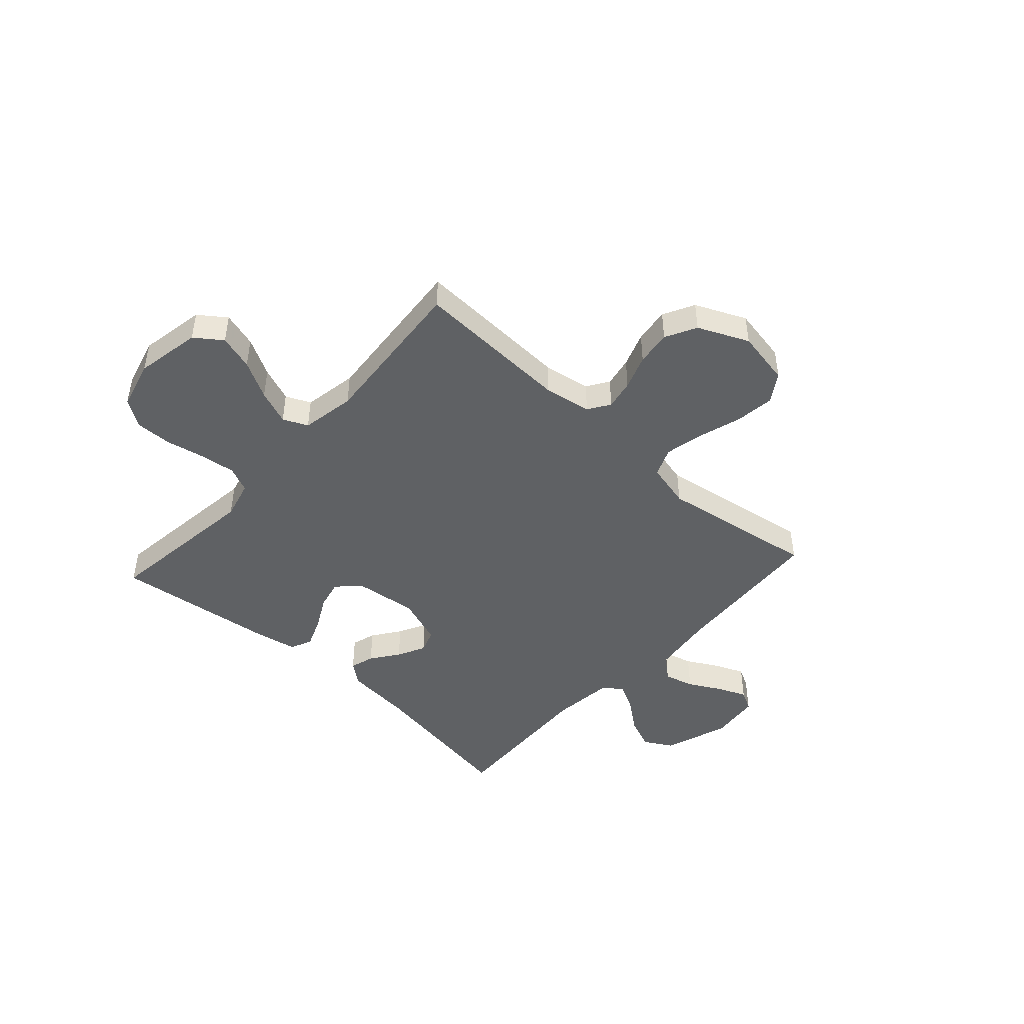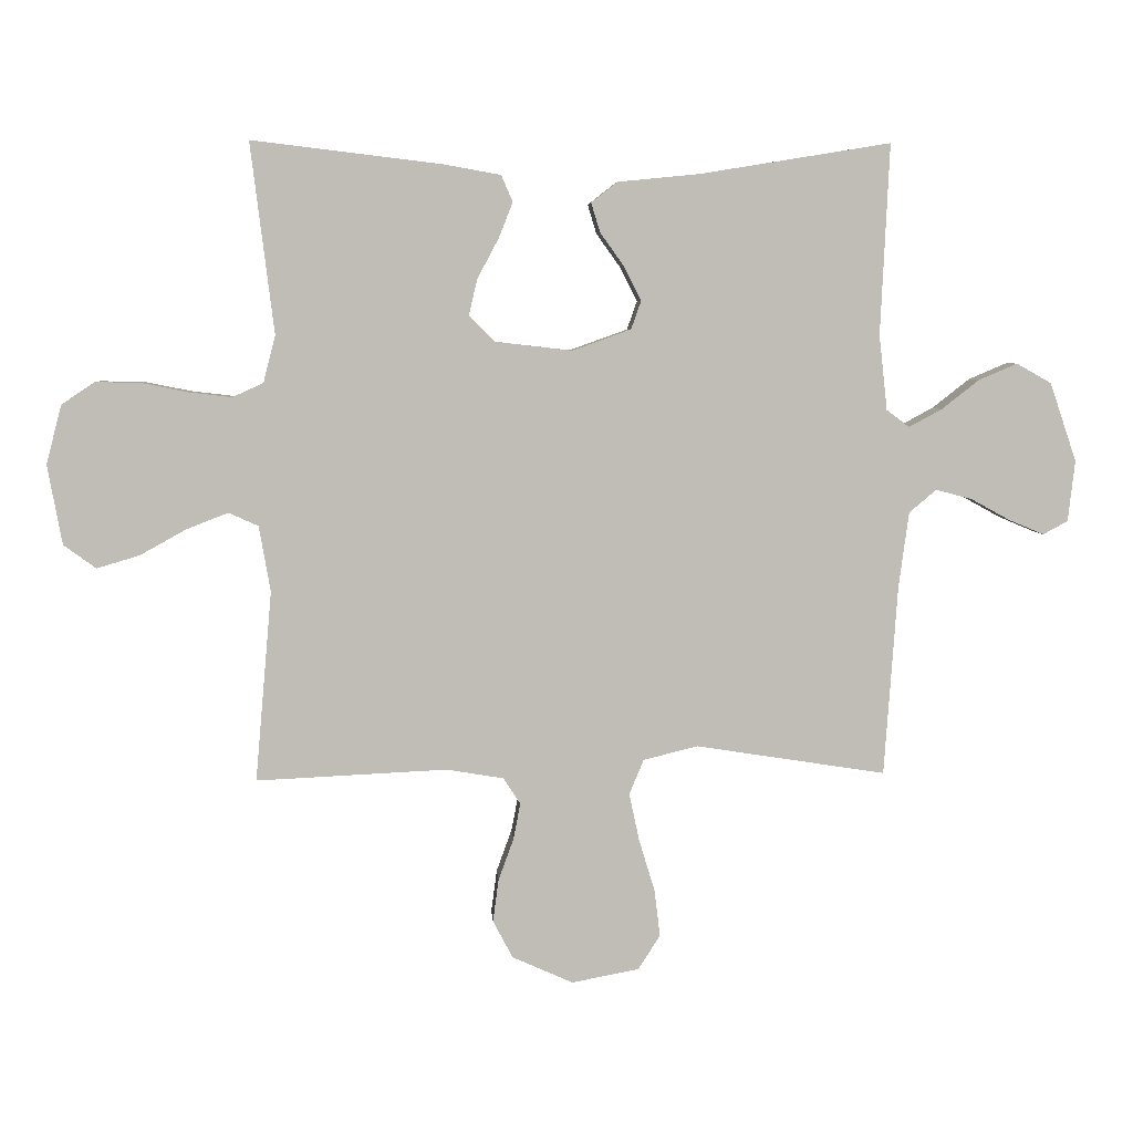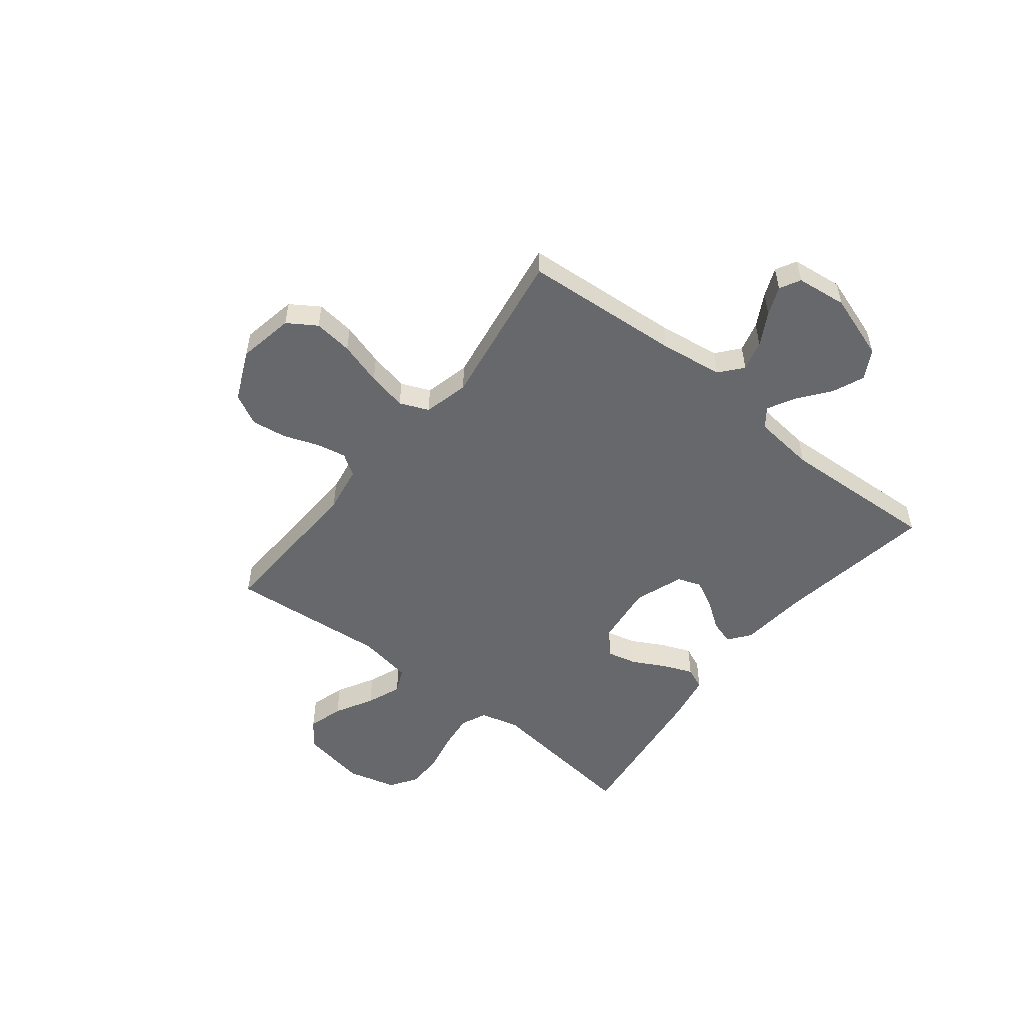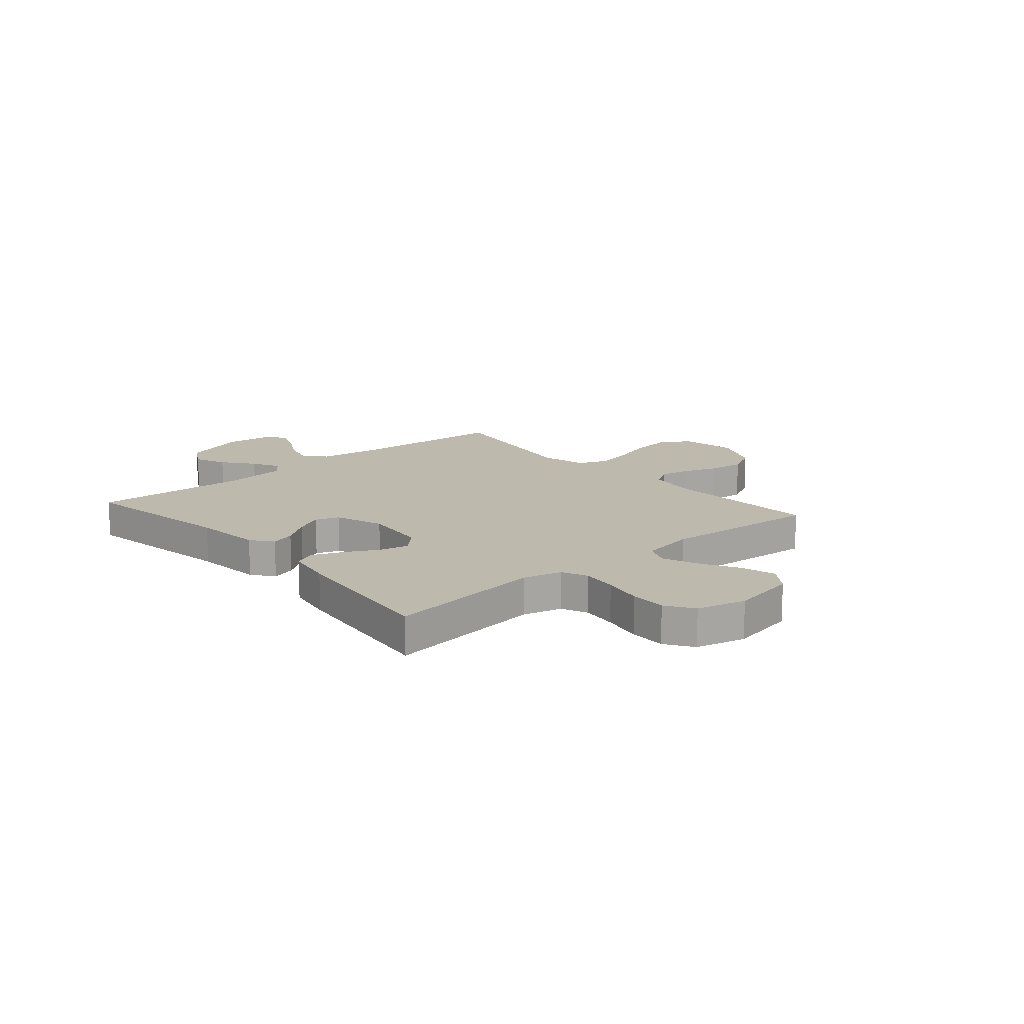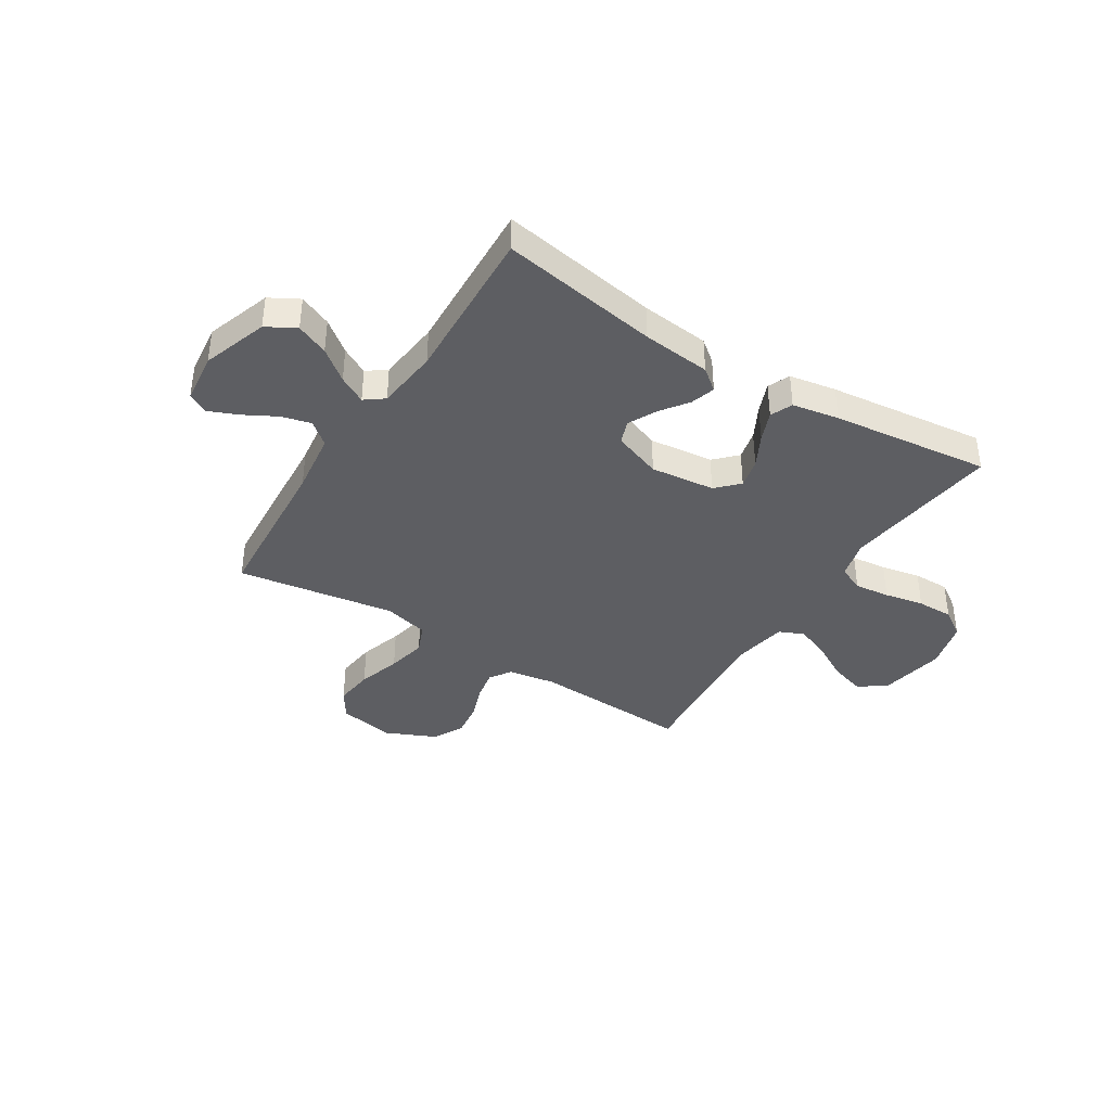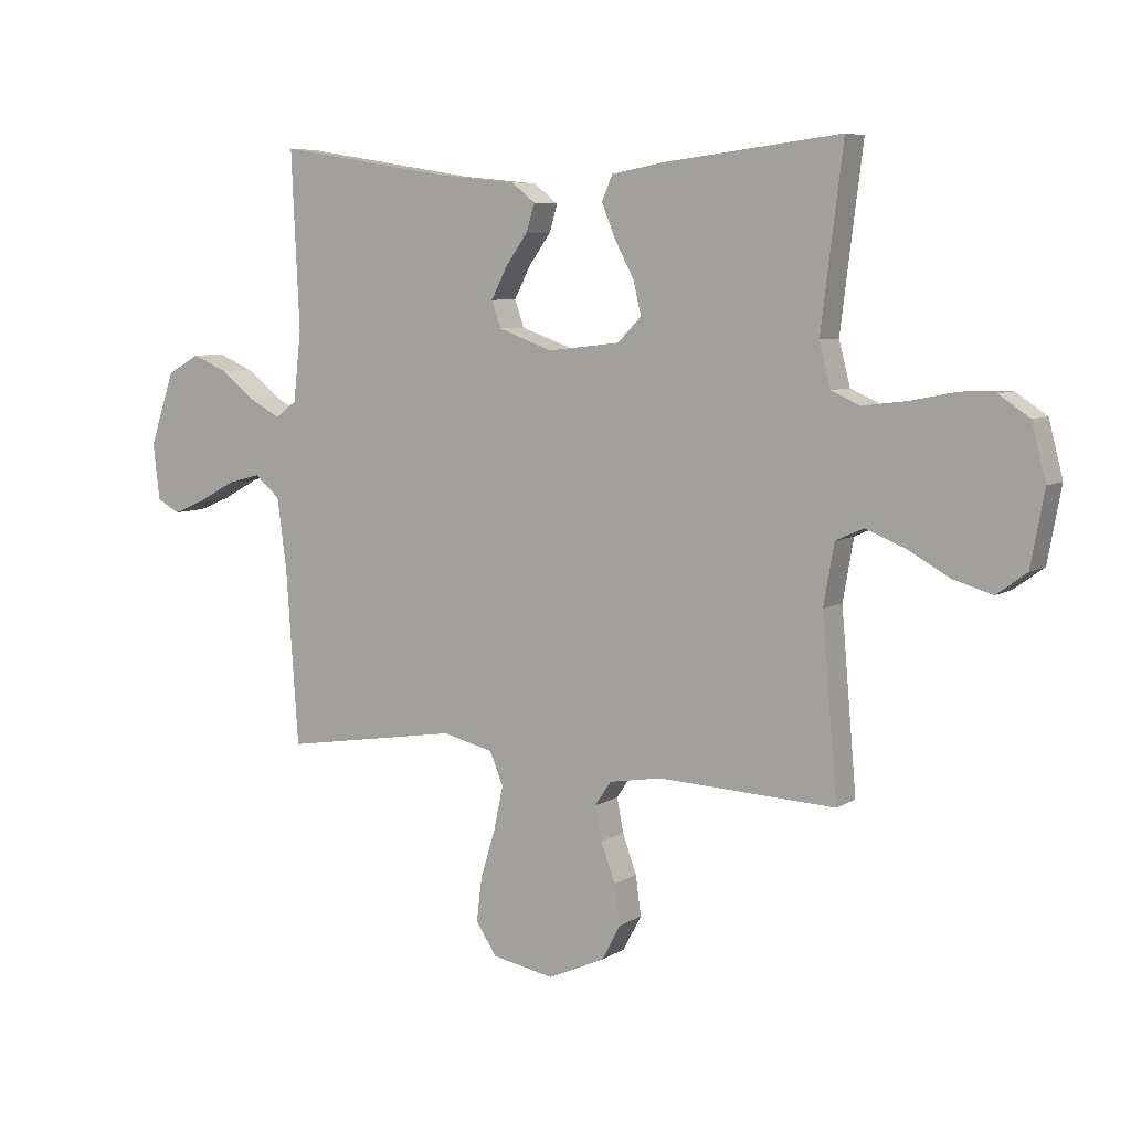
<metadata>
{"format":"obj","ext":"obj","renderer":"f3d","projection":"perspective","resolution":1024,"background":"white","views":[{"elev":-45.9,"azim":137.8,"up":"+Y"},{"elev":5.4,"azim":176.1,"up":"+Z"},{"elev":-52.3,"azim":-128.2,"up":"+Y"},{"elev":15.1,"azim":49.1,"up":"+Y"},{"elev":-38.9,"azim":-32.3,"up":"+Y"},{"elev":6.8,"azim":30.6,"up":"+Z"}]}
</metadata>
<code>
v -0.5 0.07 -0.5
v -0.521 0.07 -0.2
v -0.537 0.07 -0.081
v -0.58 0.07 -0.045
v -0.637 0.07 -0.06
v -0.699 0.07 -0.094
v -0.754 0.07 -0.117
v -0.793 0.07 -0.096
v -0.804 0.07 0
v -0.762 0.07 0.124
v -0.707 0.07 0.155
v -0.646 0.07 0.129
v -0.587 0.07 0.083
v -0.535 0.07 0.055
v -0.499 0.07 0.082
v -0.486 0.07 0.2
v -0.5 0.07 0.5
v -0.2 0.07 0.451
v -0.07 0.07 0.438
v -0.029 0.07 0.406
v -0.043 0.07 0.36
v -0.081 0.07 0.307
v -0.108 0.07 0.254
v -0.092 0.07 0.209
v 0 0.07 0.176
v 0.122 0.07 0.19
v 0.162 0.07 0.231
v 0.149 0.07 0.287
v 0.116 0.07 0.349
v 0.093 0.07 0.406
v 0.111 0.07 0.448
v 0.2 0.07 0.464
v 0.5 0.07 0.5
v 0.463 0.07 0.2
v 0.482 0.07 0.126
v 0.531 0.07 0.104
v 0.598 0.07 0.112
v 0.673 0.07 0.127
v 0.742 0.07 0.128
v 0.794 0.07 0.093
v 0.818 0.07 0
v 0.795 0.07 -0.125
v 0.744 0.07 -0.162
v 0.677 0.07 -0.142
v 0.605 0.07 -0.102
v 0.539 0.07 -0.076
v 0.492 0.07 -0.097
v 0.474 0.07 -0.2
v 0.5 0.07 -0.5
v 0.2 0.07 -0.486
v 0.11 0.07 -0.501
v 0.083 0.07 -0.542
v 0.094 0.07 -0.599
v 0.118 0.07 -0.665
v 0.127 0.07 -0.732
v 0.096 0.07 -0.791
v 0 0.07 -0.834
v -0.106 0.07 -0.814
v -0.141 0.07 -0.76
v -0.132 0.07 -0.686
v -0.107 0.07 -0.604
v -0.091 0.07 -0.529
v -0.114 0.07 -0.474
v -0.2 0.07 -0.453
v -0.5 0 -0.5
v -0.521 0 -0.2
v -0.537 0 -0.081
v -0.58 0 -0.045
v -0.637 0 -0.06
v -0.699 0 -0.094
v -0.754 0 -0.117
v -0.793 0 -0.096
v -0.804 0 0
v -0.762 0 0.124
v -0.707 0 0.155
v -0.646 0 0.129
v -0.587 0 0.083
v -0.535 0 0.055
v -0.499 0 0.082
v -0.486 0 0.2
v -0.5 0 0.5
v -0.2 0 0.451
v -0.07 0 0.438
v -0.029 0 0.406
v -0.043 0 0.36
v -0.081 0 0.307
v -0.108 0 0.254
v -0.092 0 0.209
v 0 0 0.176
v 0.122 0 0.19
v 0.162 0 0.231
v 0.149 0 0.287
v 0.116 0 0.349
v 0.093 0 0.406
v 0.111 0 0.448
v 0.2 0 0.464
v 0.5 0 0.5
v 0.463 0 0.2
v 0.482 0 0.126
v 0.531 0 0.104
v 0.598 0 0.112
v 0.673 0 0.127
v 0.742 0 0.128
v 0.794 0 0.093
v 0.818 0 0
v 0.795 0 -0.125
v 0.744 0 -0.162
v 0.677 0 -0.142
v 0.605 0 -0.102
v 0.539 0 -0.076
v 0.492 0 -0.097
v 0.474 0 -0.2
v 0.5 0 -0.5
v 0.2 0 -0.486
v 0.11 0 -0.501
v 0.083 0 -0.542
v 0.094 0 -0.599
v 0.118 0 -0.665
v 0.127 0 -0.732
v 0.096 0 -0.791
v 0 0 -0.834
v -0.106 0 -0.814
v -0.141 0 -0.76
v -0.132 0 -0.686
v -0.107 0 -0.604
v -0.091 0 -0.529
v -0.114 0 -0.474
v -0.2 0 -0.453
f 58 59 60 61
f 58 61 62
f 57 58 62
f 56 57 62
f 53 54 55 56
f 52 53 56 62
f 51 52 62 63
f 48 49 50
f 47 48 50 51
f 42 43 44 45
f 42 45 46
f 41 42 46
f 40 41 46
f 37 38 39 40
f 36 37 40 46
f 35 36 46 47
f 31 32 33 34
f 28 29 30 31
f 28 31 34 35
f 19 20 21 22
f 18 19 22 23
f 16 17 18 23
f 15 16 23 24
f 10 11 12 13
f 10 13 14
f 9 10 14
f 8 9 14
f 5 6 7 8
f 4 5 8 14
f 3 4 14 15
f 64 1 2
f 27 28 35 47
f 26 27 47 51
f 25 26 51 63
f 24 25 63 64
f 15 24 64
f 2 3 15 64
f 125 124 123 122
f 126 125 122
f 126 122 121
f 126 121 120
f 120 119 118 117
f 126 120 117 116
f 127 126 116 115
f 114 113 112
f 115 114 112 111
f 109 108 107 106
f 110 109 106
f 110 106 105
f 110 105 104
f 104 103 102 101
f 110 104 101 100
f 111 110 100 99
f 98 97 96 95
f 95 94 93 92
f 99 98 95 92
f 86 85 84 83
f 87 86 83 82
f 87 82 81 80
f 88 87 80 79
f 77 76 75 74
f 78 77 74
f 78 74 73
f 78 73 72
f 72 71 70 69
f 78 72 69 68
f 79 78 68 67
f 66 65 128
f 111 99 92 91
f 115 111 91 90
f 127 115 90 89
f 128 127 89 88
f 128 88 79
f 128 79 67 66
f 1 65 66 2
f 2 66 67 3
f 3 67 68 4
f 4 68 69 5
f 5 69 70 6
f 6 70 71 7
f 7 71 72 8
f 8 72 73 9
f 9 73 74 10
f 10 74 75 11
f 11 75 76 12
f 12 76 77 13
f 13 77 78 14
f 14 78 79 15
f 15 79 80 16
f 16 80 81 17
f 17 81 82 18
f 18 82 83 19
f 19 83 84 20
f 20 84 85 21
f 21 85 86 22
f 22 86 87 23
f 23 87 88 24
f 24 88 89 25
f 25 89 90 26
f 26 90 91 27
f 27 91 92 28
f 28 92 93 29
f 29 93 94 30
f 30 94 95 31
f 31 95 96 32
f 32 96 97 33
f 33 97 98 34
f 34 98 99 35
f 35 99 100 36
f 36 100 101 37
f 37 101 102 38
f 38 102 103 39
f 39 103 104 40
f 40 104 105 41
f 41 105 106 42
f 42 106 107 43
f 43 107 108 44
f 44 108 109 45
f 45 109 110 46
f 46 110 111 47
f 47 111 112 48
f 48 112 113 49
f 49 113 114 50
f 50 114 115 51
f 51 115 116 52
f 52 116 117 53
f 53 117 118 54
f 54 118 119 55
f 55 119 120 56
f 56 120 121 57
f 57 121 122 58
f 58 122 123 59
f 59 123 124 60
f 60 124 125 61
f 61 125 126 62
f 62 126 127 63
f 63 127 128 64
f 64 128 65 1

</code>
